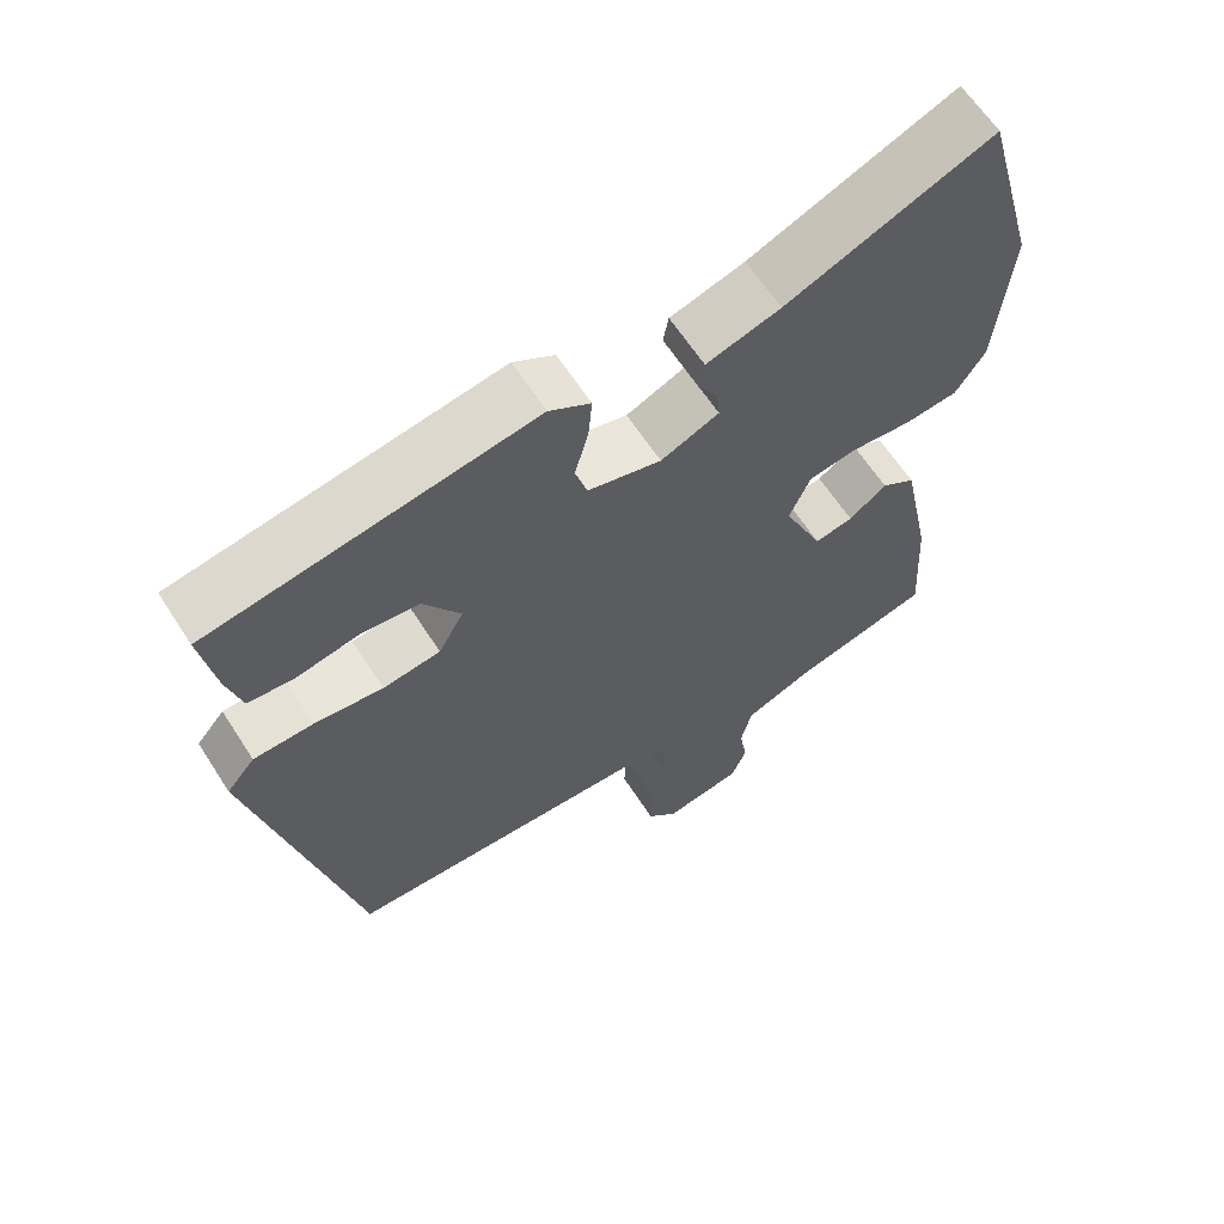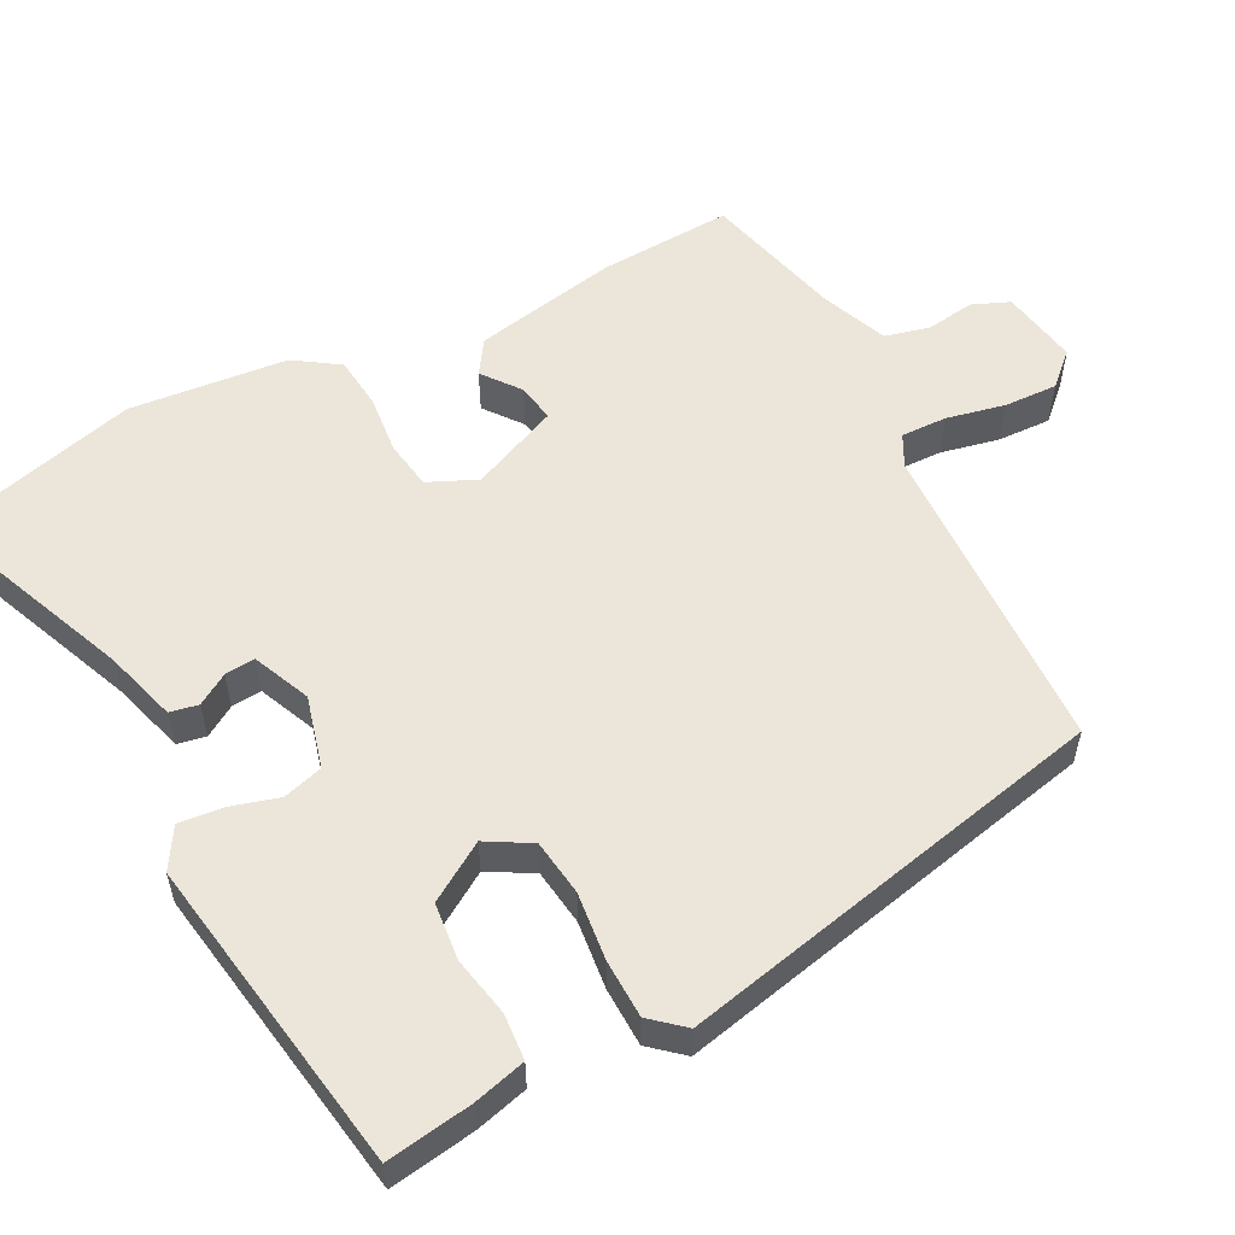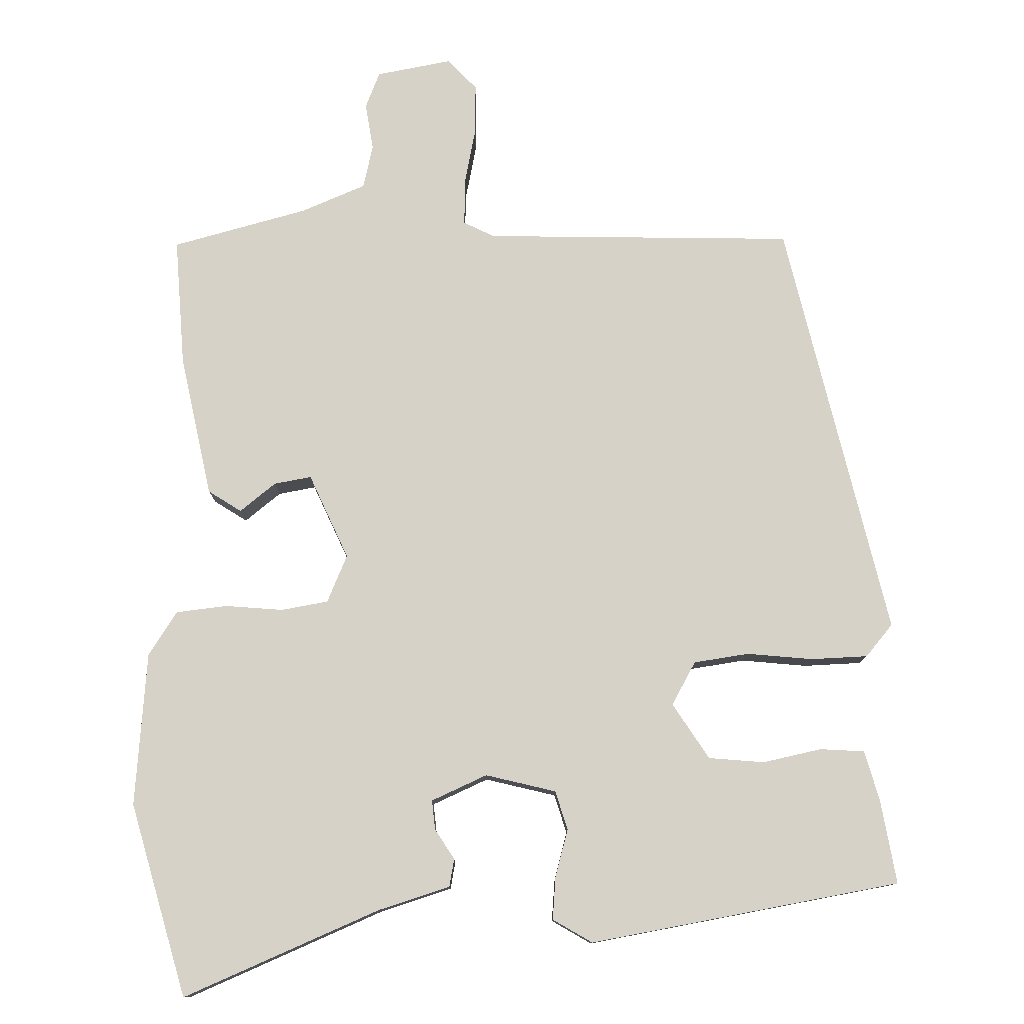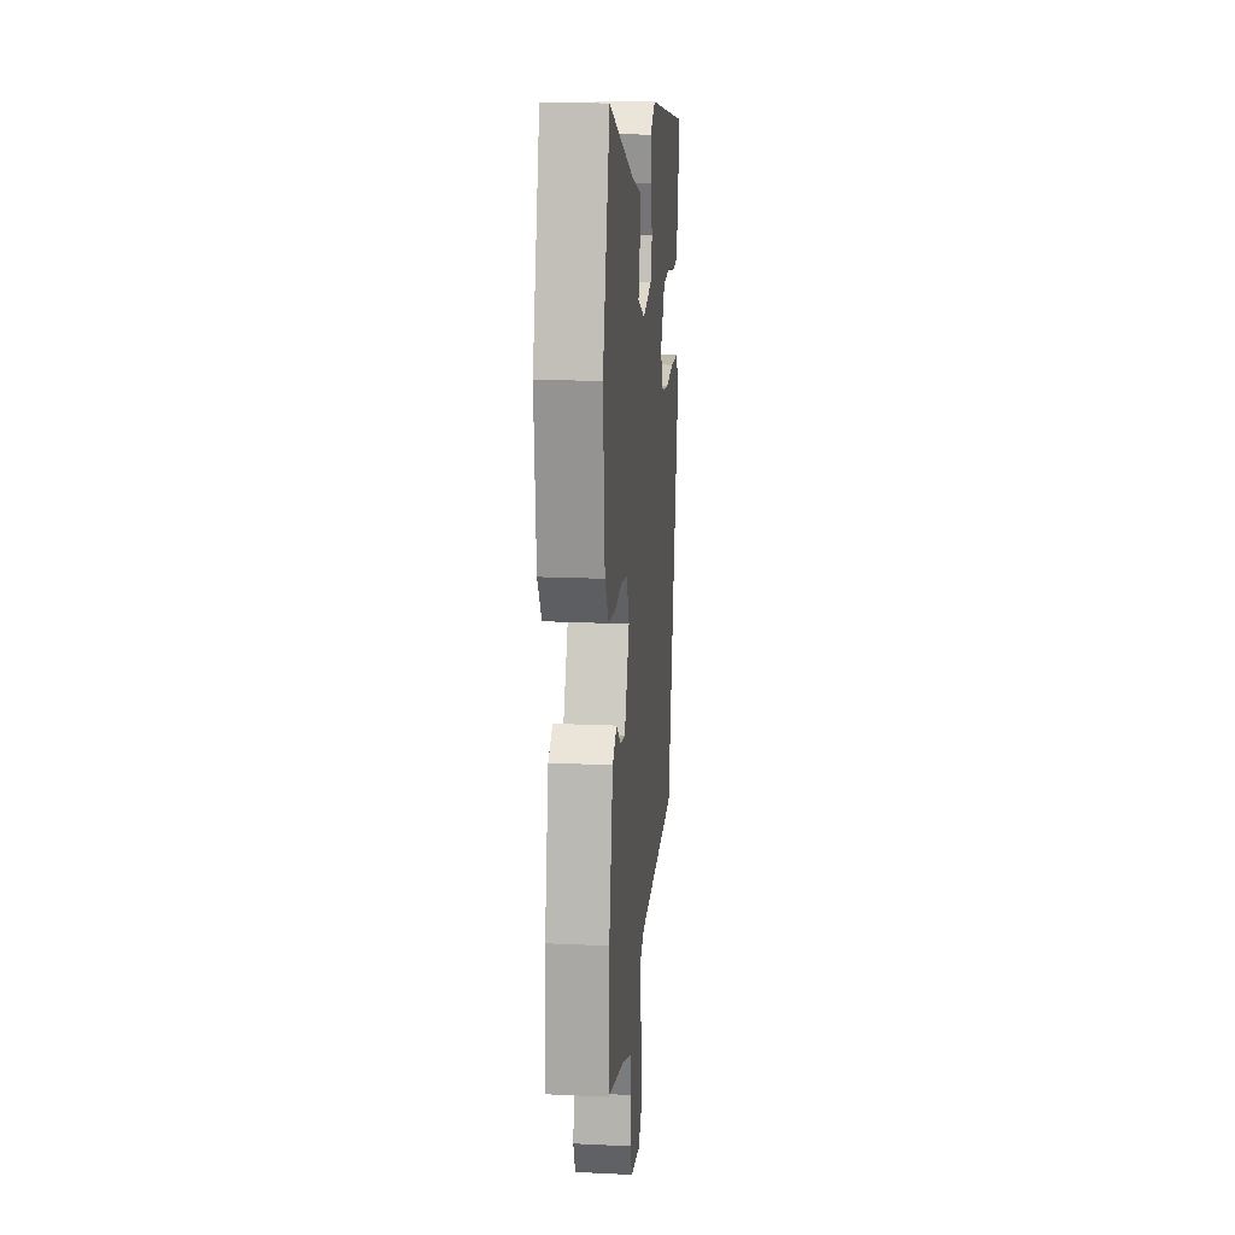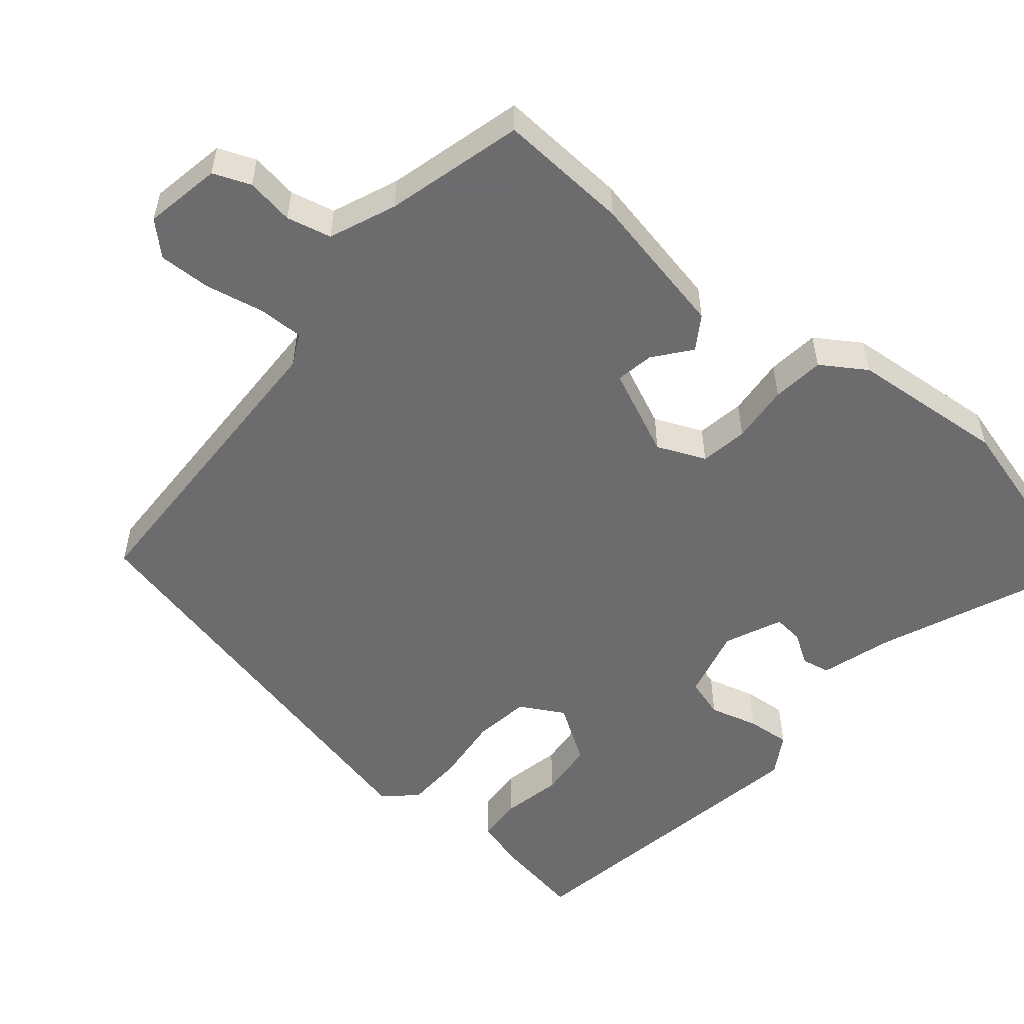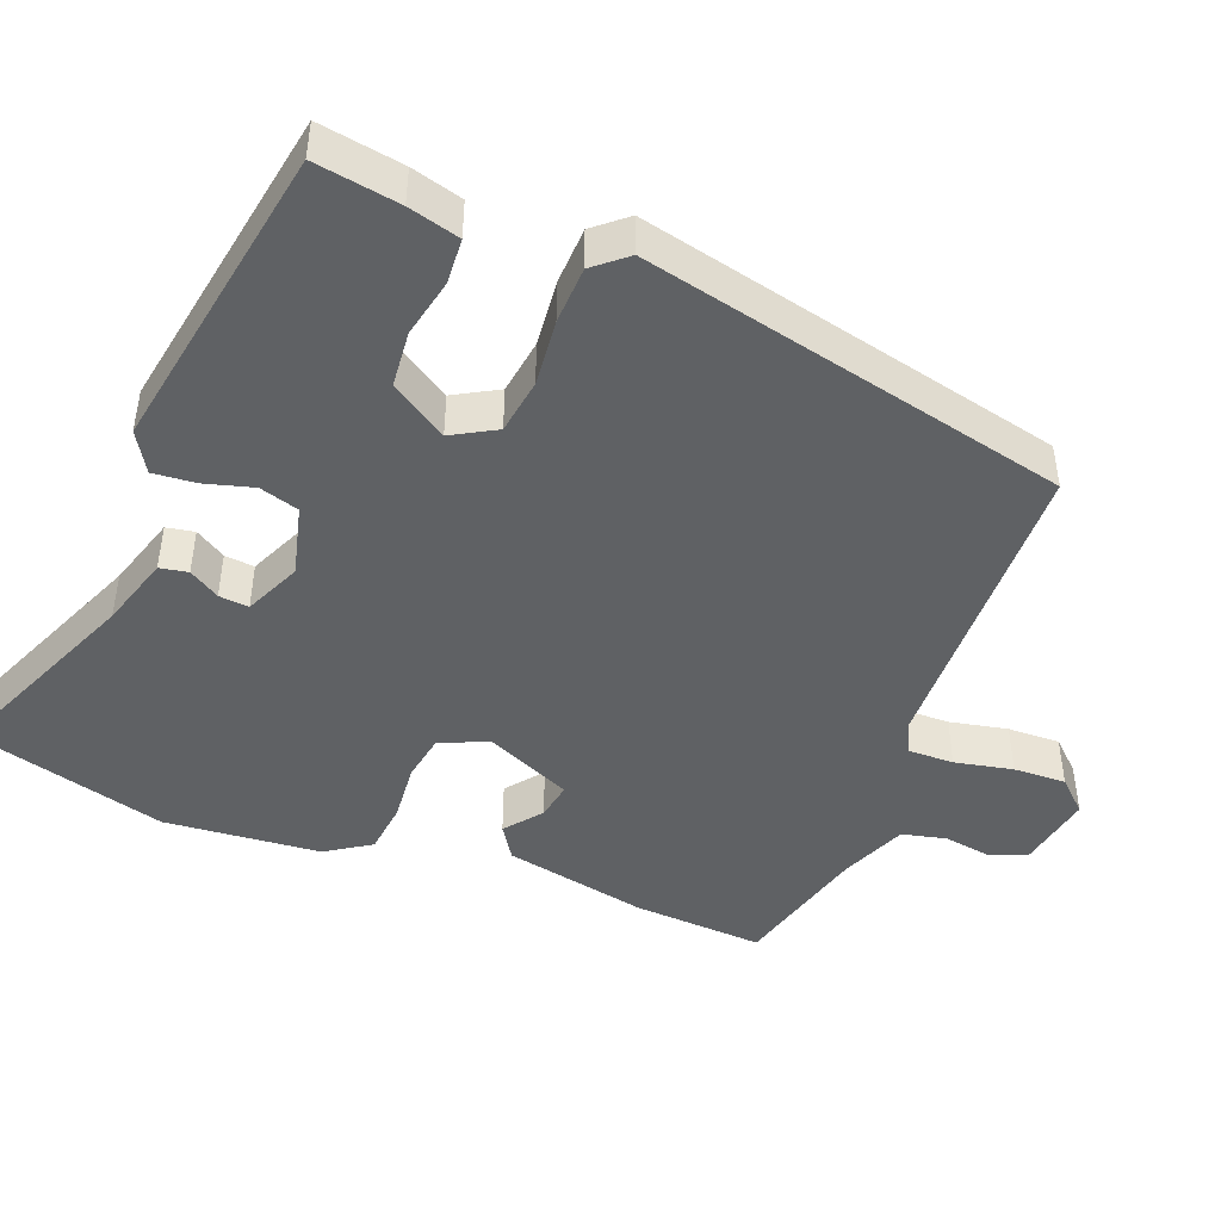
<metadata>
{"format":"obj","ext":"obj","renderer":"f3d","projection":"perspective","resolution":1024,"background":"white","views":[{"elev":62.9,"azim":147.3,"up":"+Z"},{"elev":55.9,"azim":63.2,"up":"+Y"},{"elev":78.5,"azim":-0.9,"up":"+Y"},{"elev":17.5,"azim":-84.7,"up":"+Z"},{"elev":-53.8,"azim":-129.8,"up":"+Y"},{"elev":-45.5,"azim":68.8,"up":"+Y"}]}
</metadata>
<code>
v 0.514 0.07 0.461
v 0.495 0.07 0.347
v 0.476 0.07 0.278
v 0.415 0.07 0.274
v 0.335 0.07 0.291
v 0.259 0.07 0.284
v 0.21 0.07 0.208
v 0.243 0.07 0.149
v 0.318 0.07 0.138
v 0.408 0.07 0.147
v 0.486 0.07 0.144
v 0.523 0.07 0.1
v 0.392 0.07 -0.473
v -0.032 0.07 -0.484
v -0.074 0.07 -0.505
v -0.073 0.07 -0.566
v -0.057 0.07 -0.644
v -0.055 0.07 -0.715
v -0.095 0.07 -0.757
v -0.198 0.07 -0.738
v -0.218 0.07 -0.688
v -0.208 0.07 -0.624
v -0.222 0.07 -0.564
v -0.311 0.07 -0.527
v -0.495 0.07 -0.478
v -0.484 0.07 -0.302
v -0.444 0.07 -0.108
v -0.399 0.07 -0.079
v -0.35 0.07 -0.118
v -0.299 0.07 -0.127
v -0.247 0.07 -0.011
v -0.275 0.07 0.054
v -0.339 0.07 0.065
v -0.418 0.07 0.058
v -0.488 0.07 0.066
v -0.527 0.07 0.126
v -0.545 0.07 0.336
v -0.472 0.07 0.6
v -0.203 0.07 0.486
v -0.106 0.07 0.456
v -0.099 0.07 0.418
v -0.125 0.07 0.377
v -0.129 0.07 0.337
v -0.053 0.07 0.303
v 0.043 0.07 0.327
v 0.059 0.07 0.38
v 0.041 0.07 0.445
v 0.036 0.07 0.503
v 0.09 0.07 0.535
v 0.514 0 0.461
v 0.495 0 0.347
v 0.476 0 0.278
v 0.415 0 0.274
v 0.335 0 0.291
v 0.259 0 0.284
v 0.21 0 0.208
v 0.243 0 0.149
v 0.318 0 0.138
v 0.408 0 0.147
v 0.486 0 0.144
v 0.523 0 0.1
v 0.392 0 -0.473
v -0.032 0 -0.484
v -0.074 0 -0.505
v -0.073 0 -0.566
v -0.057 0 -0.644
v -0.055 0 -0.715
v -0.095 0 -0.757
v -0.198 0 -0.738
v -0.218 0 -0.688
v -0.208 0 -0.624
v -0.222 0 -0.564
v -0.311 0 -0.527
v -0.495 0 -0.478
v -0.484 0 -0.302
v -0.444 0 -0.108
v -0.399 0 -0.079
v -0.35 0 -0.118
v -0.299 0 -0.127
v -0.247 0 -0.011
v -0.275 0 0.054
v -0.339 0 0.065
v -0.418 0 0.058
v -0.488 0 0.066
v -0.527 0 0.126
v -0.545 0 0.336
v -0.472 0 0.6
v -0.203 0 0.486
v -0.106 0 0.456
v -0.099 0 0.418
v -0.125 0 0.377
v -0.129 0 0.337
v -0.053 0 0.303
v 0.043 0 0.327
v 0.059 0 0.38
v 0.041 0 0.445
v 0.036 0 0.503
v 0.09 0 0.535
f 46 47 48 49
f 46 49 1 2
f 45 46 2 3
f 39 40 41 42
f 39 42 43
f 38 39 43
f 37 38 43
f 36 37 43 44
f 33 34 35 36
f 32 33 36 44
f 26 27 28 29
f 24 25 26 29
f 23 24 29 30
f 22 23 30 31
f 20 21 22
f 19 20 22 31
f 16 17 18 19
f 15 16 19 31
f 11 12 13 14
f 9 10 11 14
f 8 9 14 15
f 7 8 15 31
f 3 4 5
f 45 3 5
f 45 5 6
f 31 32 44 45
f 6 7 31 45
f 98 97 96 95
f 51 50 98 95
f 52 51 95 94
f 91 90 89 88
f 92 91 88
f 92 88 87
f 92 87 86
f 93 92 86 85
f 85 84 83 82
f 93 85 82 81
f 78 77 76 75
f 78 75 74 73
f 79 78 73 72
f 80 79 72 71
f 71 70 69
f 80 71 69 68
f 68 67 66 65
f 80 68 65 64
f 63 62 61 60
f 63 60 59 58
f 64 63 58 57
f 80 64 57 56
f 54 53 52
f 54 52 94
f 55 54 94
f 94 93 81 80
f 94 80 56 55
f 1 50 51 2
f 2 51 52 3
f 3 52 53 4
f 4 53 54 5
f 5 54 55 6
f 6 55 56 7
f 7 56 57 8
f 8 57 58 9
f 9 58 59 10
f 10 59 60 11
f 11 60 61 12
f 12 61 62 13
f 13 62 63 14
f 14 63 64 15
f 15 64 65 16
f 16 65 66 17
f 17 66 67 18
f 18 67 68 19
f 19 68 69 20
f 20 69 70 21
f 21 70 71 22
f 22 71 72 23
f 23 72 73 24
f 24 73 74 25
f 25 74 75 26
f 26 75 76 27
f 27 76 77 28
f 28 77 78 29
f 29 78 79 30
f 30 79 80 31
f 31 80 81 32
f 32 81 82 33
f 33 82 83 34
f 34 83 84 35
f 35 84 85 36
f 36 85 86 37
f 37 86 87 38
f 38 87 88 39
f 39 88 89 40
f 40 89 90 41
f 41 90 91 42
f 42 91 92 43
f 43 92 93 44
f 44 93 94 45
f 45 94 95 46
f 46 95 96 47
f 47 96 97 48
f 48 97 98 49
f 49 98 50 1

</code>
